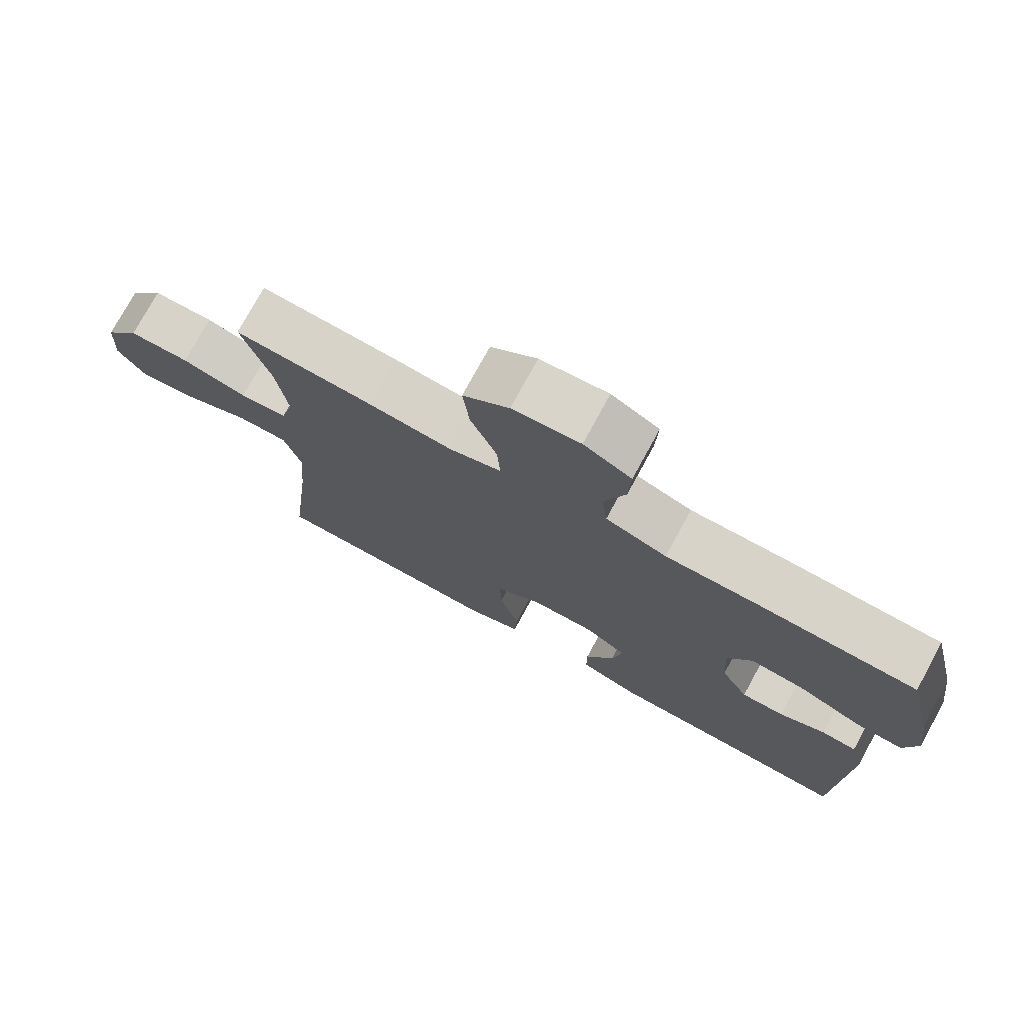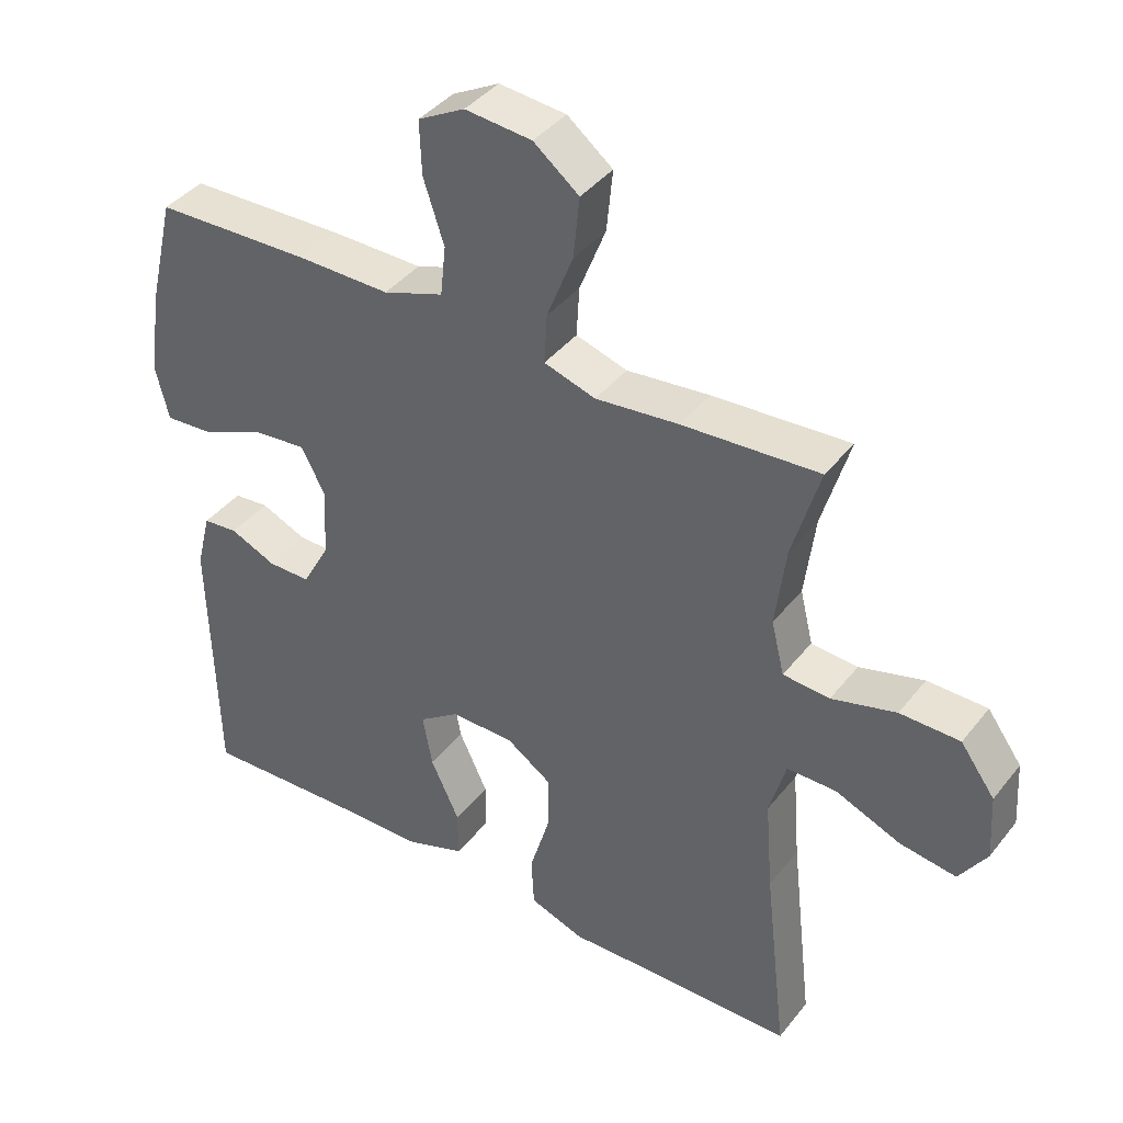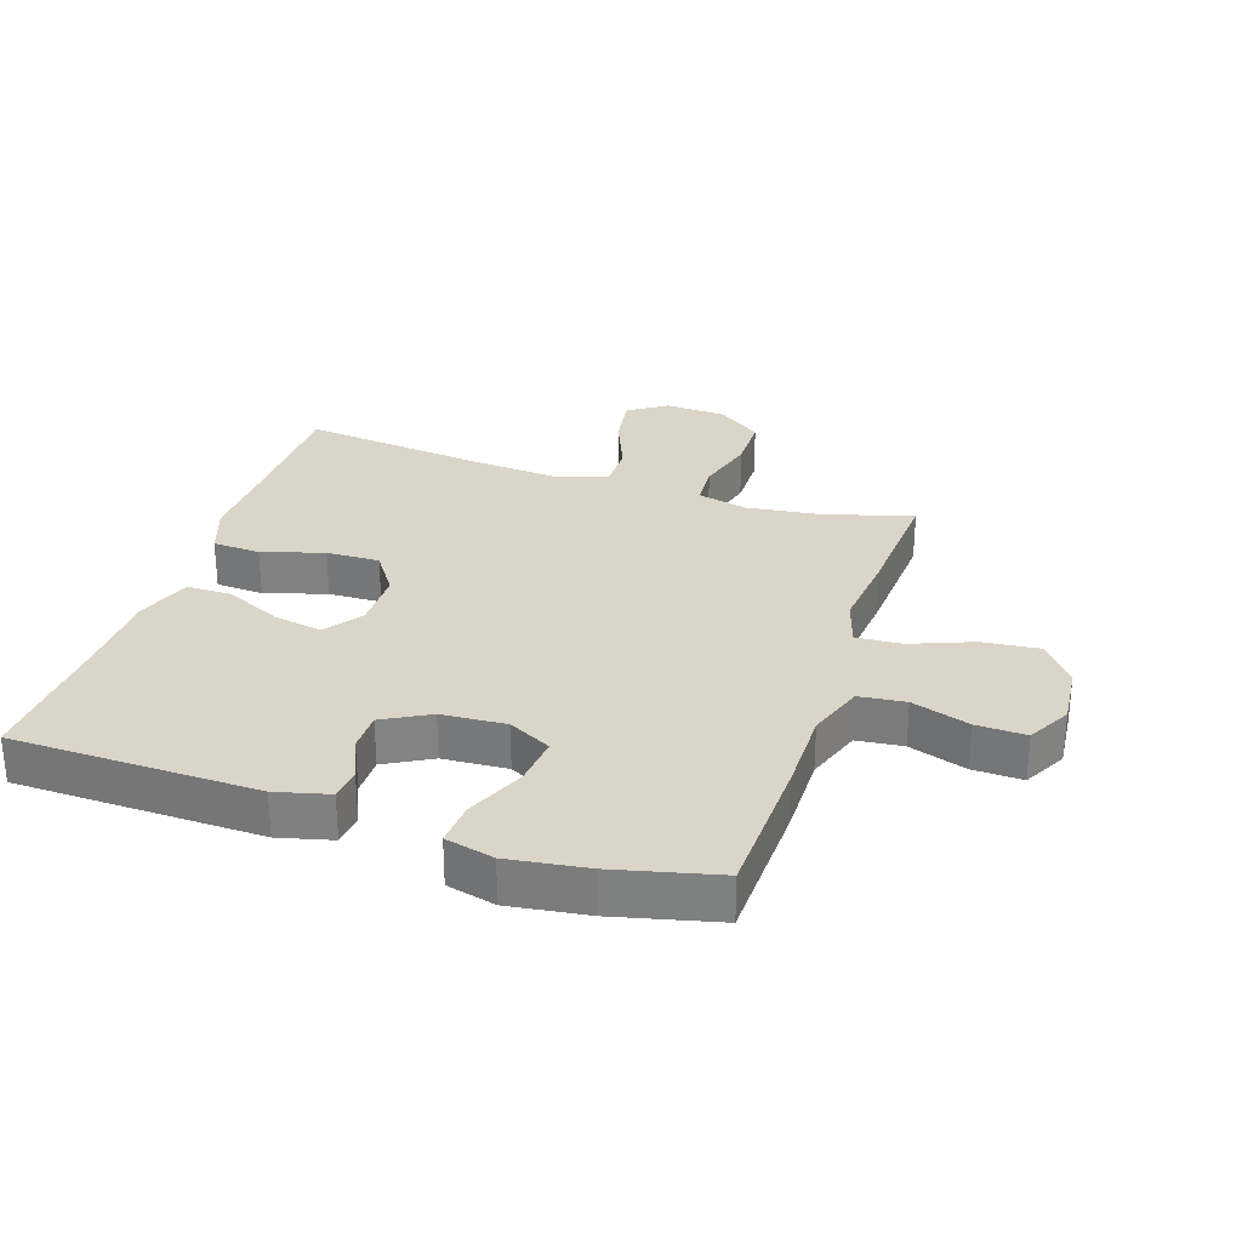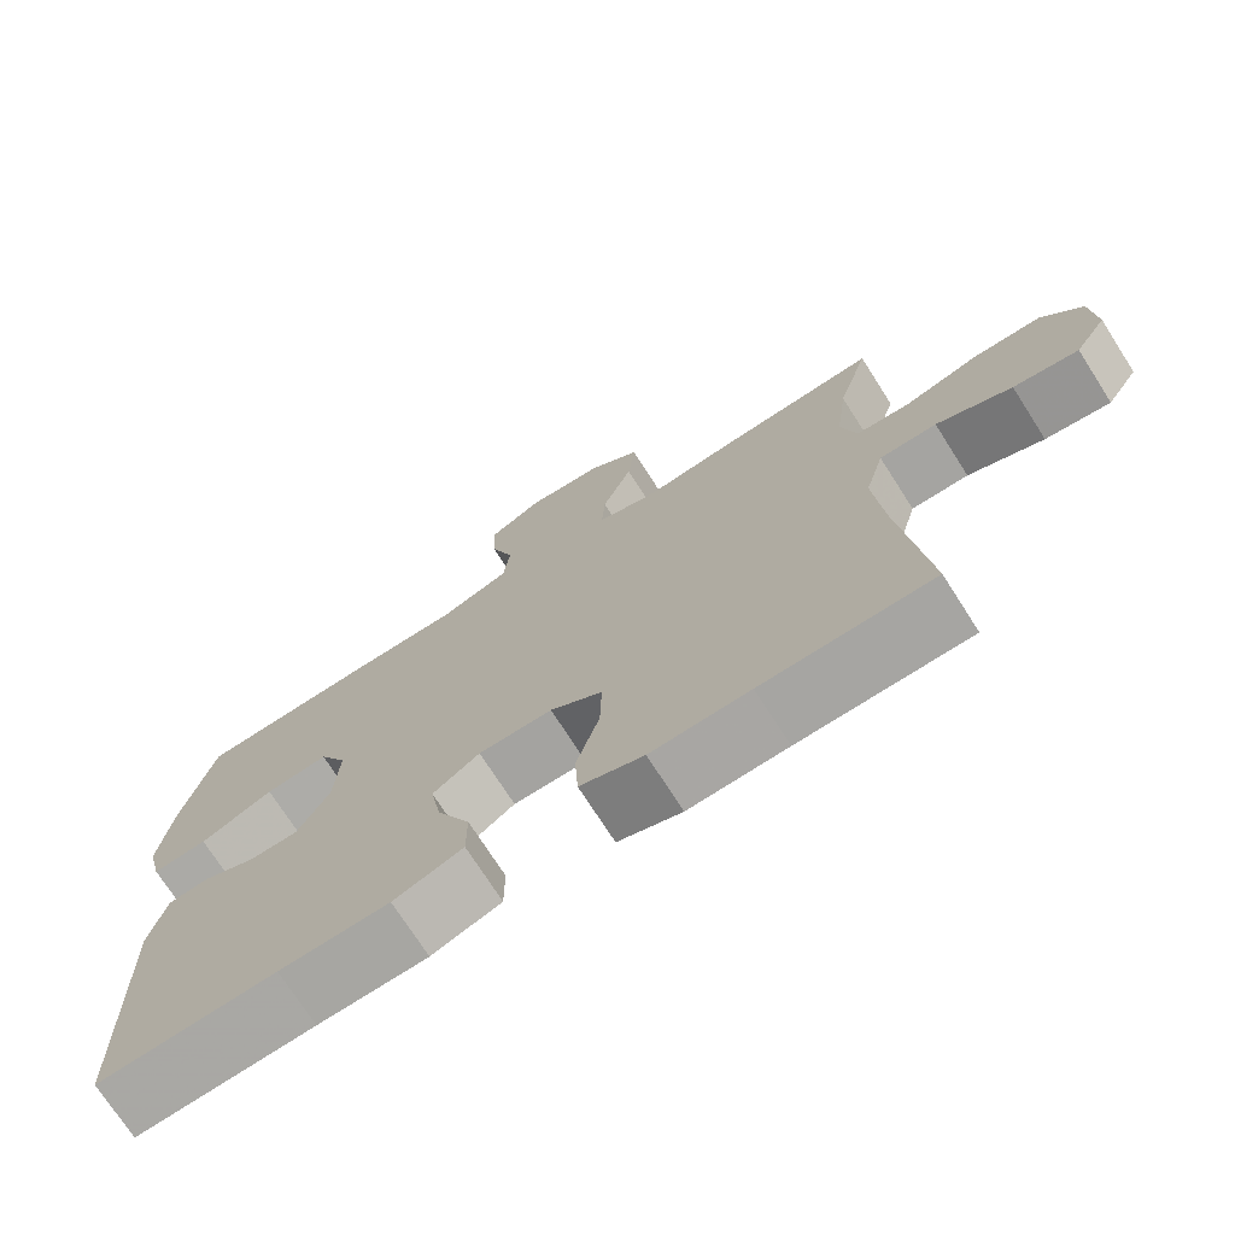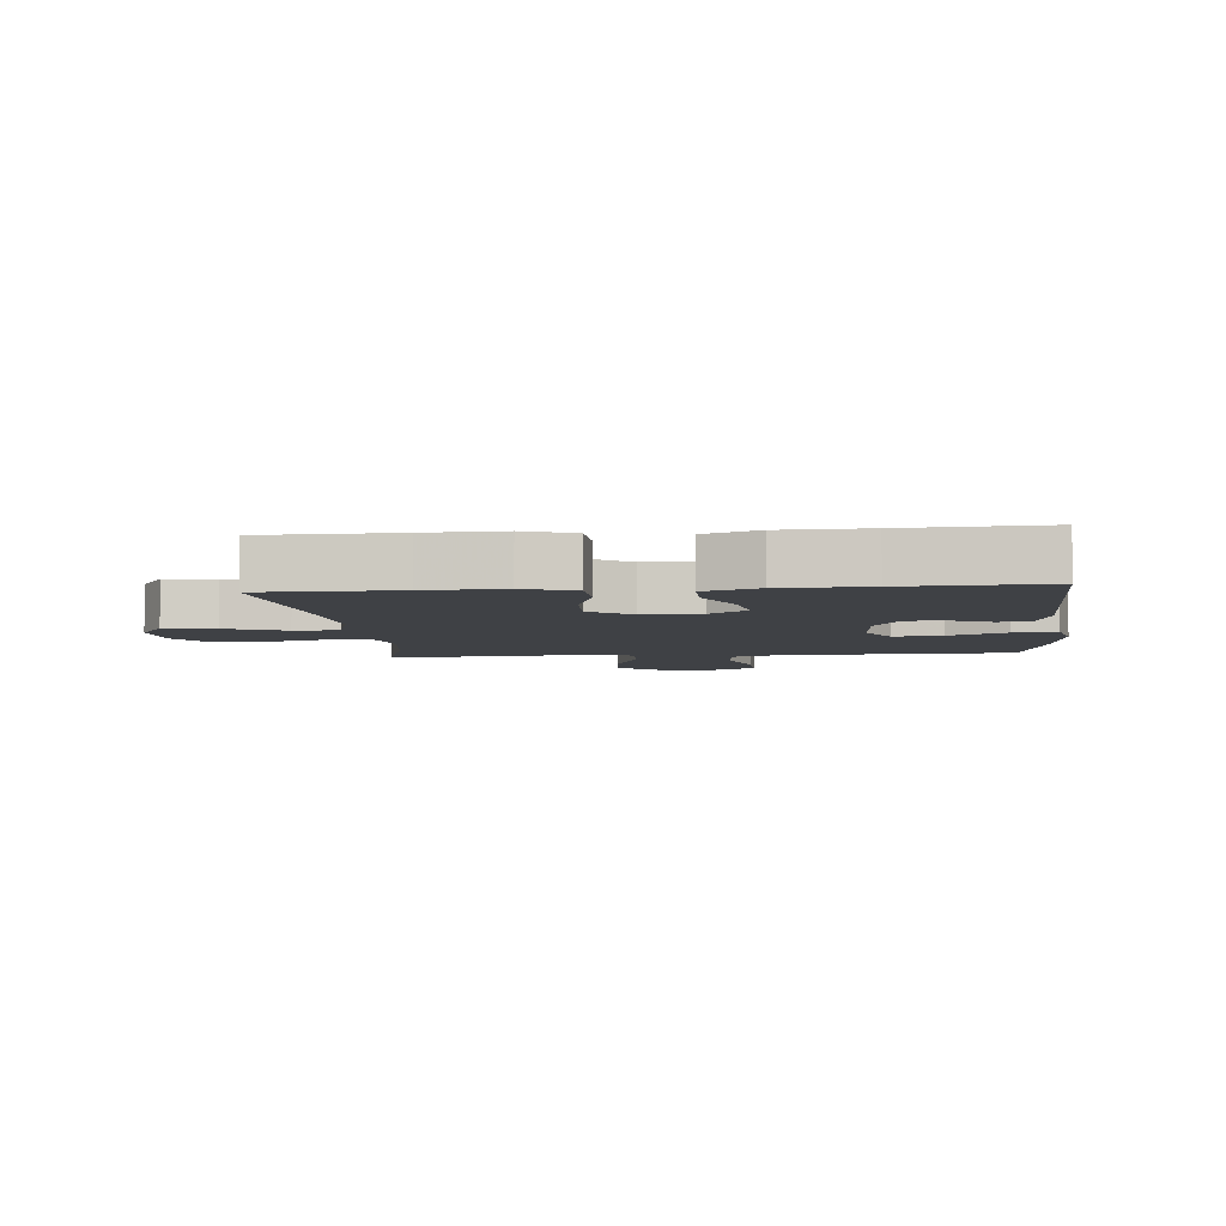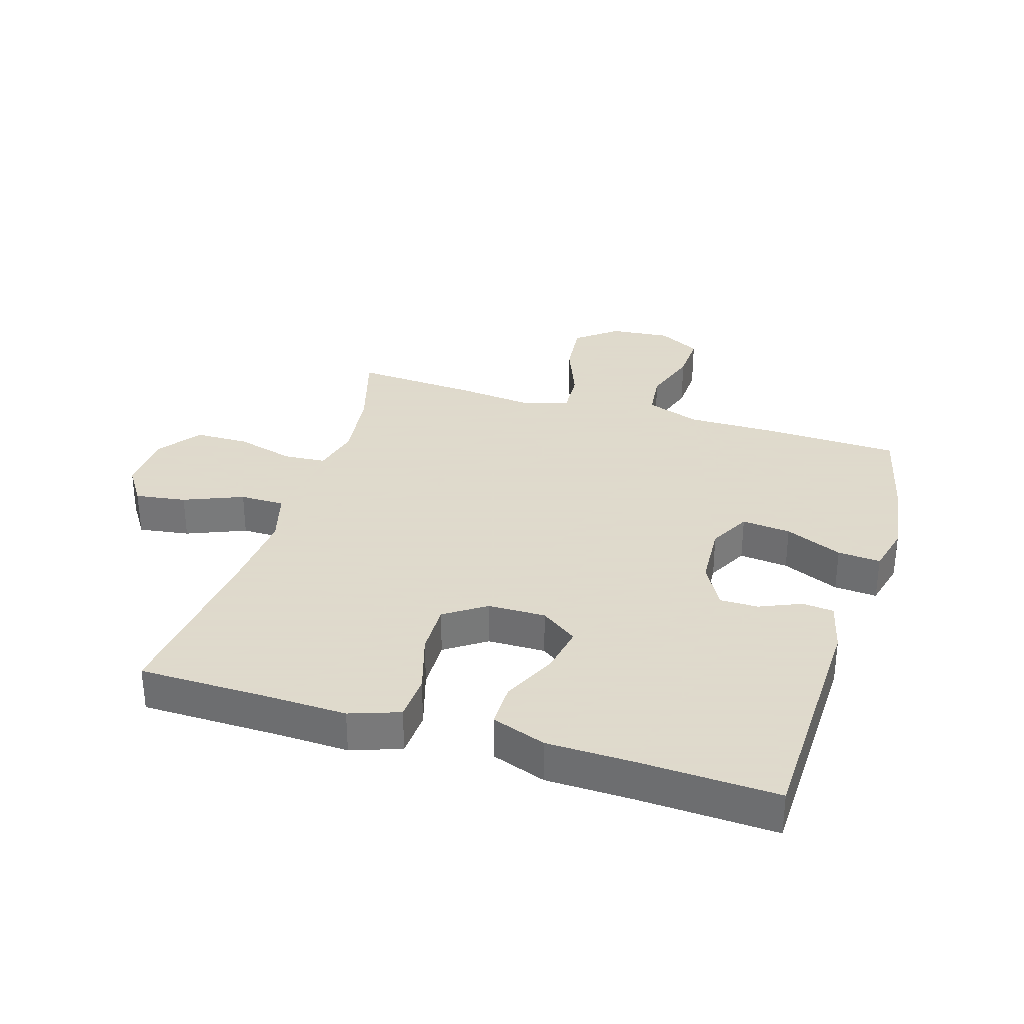
<metadata>
{"format":"obj","ext":"obj","renderer":"f3d","projection":"perspective","resolution":1024,"background":"white","views":[{"elev":75.8,"azim":-151.4,"up":"+Z"},{"elev":40.3,"azim":34.4,"up":"+Z"},{"elev":29.4,"azim":-71.8,"up":"+Y"},{"elev":-73.2,"azim":32.6,"up":"+Z"},{"elev":-5.6,"azim":-174.5,"up":"+Y"},{"elev":32.4,"azim":-162.9,"up":"+Y"}]}
</metadata>
<code>
v 0.5 0.07 -0.5
v 0.286 0.07 -0.503
v 0.162 0.07 -0.507
v 0.082 0.07 -0.479
v 0.078 0.07 -0.404
v 0.107 0.07 -0.307
v 0.109 0.07 -0.223
v 0.043 0.07 -0.178
v -0.05 0.07 -0.177
v -0.109 0.07 -0.219
v -0.095 0.07 -0.296
v -0.053 0.07 -0.385
v -0.053 0.07 -0.456
v -0.14 0.07 -0.487
v -0.277 0.07 -0.49
v -0.5 0.07 -0.5
v -0.509 0.07 -0.113
v -0.488 0.07 -0.029
v -0.437 0.07 -0.024
v -0.37 0.07 -0.053
v -0.308 0.07 -0.053
v -0.268 0.07 0.02
v -0.262 0.07 0.122
v -0.297 0.07 0.189
v -0.376 0.07 0.181
v -0.468 0.07 0.141
v -0.537 0.07 0.136
v -0.556 0.07 0.213
v -0.539 0.07 0.337
v -0.5 0.07 0.5
v -0.272 0.07 0.507
v -0.138 0.07 0.506
v -0.05 0.07 0.537
v -0.042 0.07 0.61
v -0.072 0.07 0.701
v -0.075 0.07 0.779
v -0.007 0.07 0.816
v 0.09 0.07 0.807
v 0.156 0.07 0.755
v 0.147 0.07 0.666
v 0.109 0.07 0.569
v 0.105 0.07 0.497
v 0.18 0.07 0.474
v 0.301 0.07 0.487
v 0.5 0.07 0.5
v 0.46 0.07 0.363
v 0.445 0.07 0.244
v 0.464 0.07 0.166
v 0.532 0.07 0.161
v 0.626 0.07 0.187
v 0.713 0.07 0.186
v 0.763 0.07 0.117
v 0.769 0.07 0.021
v 0.729 0.07 -0.04
v 0.647 0.07 -0.028
v 0.552 0.07 0.011
v 0.48 0.07 0.011
v 0.456 0.07 -0.075
v 0.467 0.07 -0.211
v 0.5 0 -0.5
v 0.286 0 -0.503
v 0.162 0 -0.507
v 0.082 0 -0.479
v 0.078 0 -0.404
v 0.107 0 -0.307
v 0.109 0 -0.223
v 0.043 0 -0.178
v -0.05 0 -0.177
v -0.109 0 -0.219
v -0.095 0 -0.296
v -0.053 0 -0.385
v -0.053 0 -0.456
v -0.14 0 -0.487
v -0.277 0 -0.49
v -0.5 0 -0.5
v -0.509 0 -0.113
v -0.488 0 -0.029
v -0.437 0 -0.024
v -0.37 0 -0.053
v -0.308 0 -0.053
v -0.268 0 0.02
v -0.262 0 0.122
v -0.297 0 0.189
v -0.376 0 0.181
v -0.468 0 0.141
v -0.537 0 0.136
v -0.556 0 0.213
v -0.539 0 0.337
v -0.5 0 0.5
v -0.272 0 0.507
v -0.138 0 0.506
v -0.05 0 0.537
v -0.042 0 0.61
v -0.072 0 0.701
v -0.075 0 0.779
v -0.007 0 0.816
v 0.09 0 0.807
v 0.156 0 0.755
v 0.147 0 0.666
v 0.109 0 0.569
v 0.105 0 0.497
v 0.18 0 0.474
v 0.301 0 0.487
v 0.5 0 0.5
v 0.46 0 0.363
v 0.445 0 0.244
v 0.464 0 0.166
v 0.532 0 0.161
v 0.626 0 0.187
v 0.713 0 0.186
v 0.763 0 0.117
v 0.769 0 0.021
v 0.729 0 -0.04
v 0.647 0 -0.028
v 0.552 0 0.011
v 0.48 0 0.011
v 0.456 0 -0.075
v 0.467 0 -0.211
f 54 55 56
f 53 54 56
f 52 53 56
f 51 52 56
f 50 51 56
f 49 50 56
f 48 49 56 57
f 47 48 57 58
f 43 44 45 46
f 42 43 46 47
f 39 40 41
f 38 39 41
f 37 38 41
f 36 37 41
f 35 36 41
f 34 35 41
f 33 34 41 42
f 42 47 58
f 33 42 58
f 32 33 58
f 30 31 32
f 29 30 32
f 28 29 32
f 27 28 32
f 26 27 32
f 25 26 32
f 18 19 20
f 17 18 20
f 16 17 20
f 15 16 20
f 15 20 21
f 14 15 21
f 13 14 21
f 12 13 21
f 11 12 21
f 10 11 21 22
f 4 5 6
f 3 4 6
f 2 3 6
f 2 6 7
f 1 2 7
f 59 1 7
f 58 59 7 8
f 32 58 8 9
f 24 25 32
f 23 24 32 9
f 9 10 22 23
f 115 114 113
f 115 113 112
f 115 112 111
f 115 111 110
f 115 110 109
f 115 109 108
f 116 115 108 107
f 117 116 107 106
f 105 104 103 102
f 106 105 102 101
f 100 99 98
f 100 98 97
f 100 97 96
f 100 96 95
f 100 95 94
f 100 94 93
f 101 100 93 92
f 117 106 101
f 117 101 92
f 117 92 91
f 91 90 89
f 91 89 88
f 91 88 87
f 91 87 86
f 91 86 85
f 91 85 84
f 79 78 77
f 79 77 76
f 79 76 75
f 79 75 74
f 80 79 74
f 80 74 73
f 80 73 72
f 80 72 71
f 80 71 70
f 81 80 70 69
f 65 64 63
f 65 63 62
f 65 62 61
f 66 65 61
f 66 61 60
f 66 60 118
f 67 66 118 117
f 68 67 117 91
f 91 84 83
f 68 91 83 82
f 82 81 69 68
f 1 60 61 2
f 2 61 62 3
f 3 62 63 4
f 4 63 64 5
f 5 64 65 6
f 6 65 66 7
f 7 66 67 8
f 8 67 68 9
f 9 68 69 10
f 10 69 70 11
f 11 70 71 12
f 12 71 72 13
f 13 72 73 14
f 14 73 74 15
f 15 74 75 16
f 16 75 76 17
f 17 76 77 18
f 18 77 78 19
f 19 78 79 20
f 20 79 80 21
f 21 80 81 22
f 22 81 82 23
f 23 82 83 24
f 24 83 84 25
f 25 84 85 26
f 26 85 86 27
f 27 86 87 28
f 28 87 88 29
f 29 88 89 30
f 30 89 90 31
f 31 90 91 32
f 32 91 92 33
f 33 92 93 34
f 34 93 94 35
f 35 94 95 36
f 36 95 96 37
f 37 96 97 38
f 38 97 98 39
f 39 98 99 40
f 40 99 100 41
f 41 100 101 42
f 42 101 102 43
f 43 102 103 44
f 44 103 104 45
f 45 104 105 46
f 46 105 106 47
f 47 106 107 48
f 48 107 108 49
f 49 108 109 50
f 50 109 110 51
f 51 110 111 52
f 52 111 112 53
f 53 112 113 54
f 54 113 114 55
f 55 114 115 56
f 56 115 116 57
f 57 116 117 58
f 58 117 118 59
f 59 118 60 1

</code>
